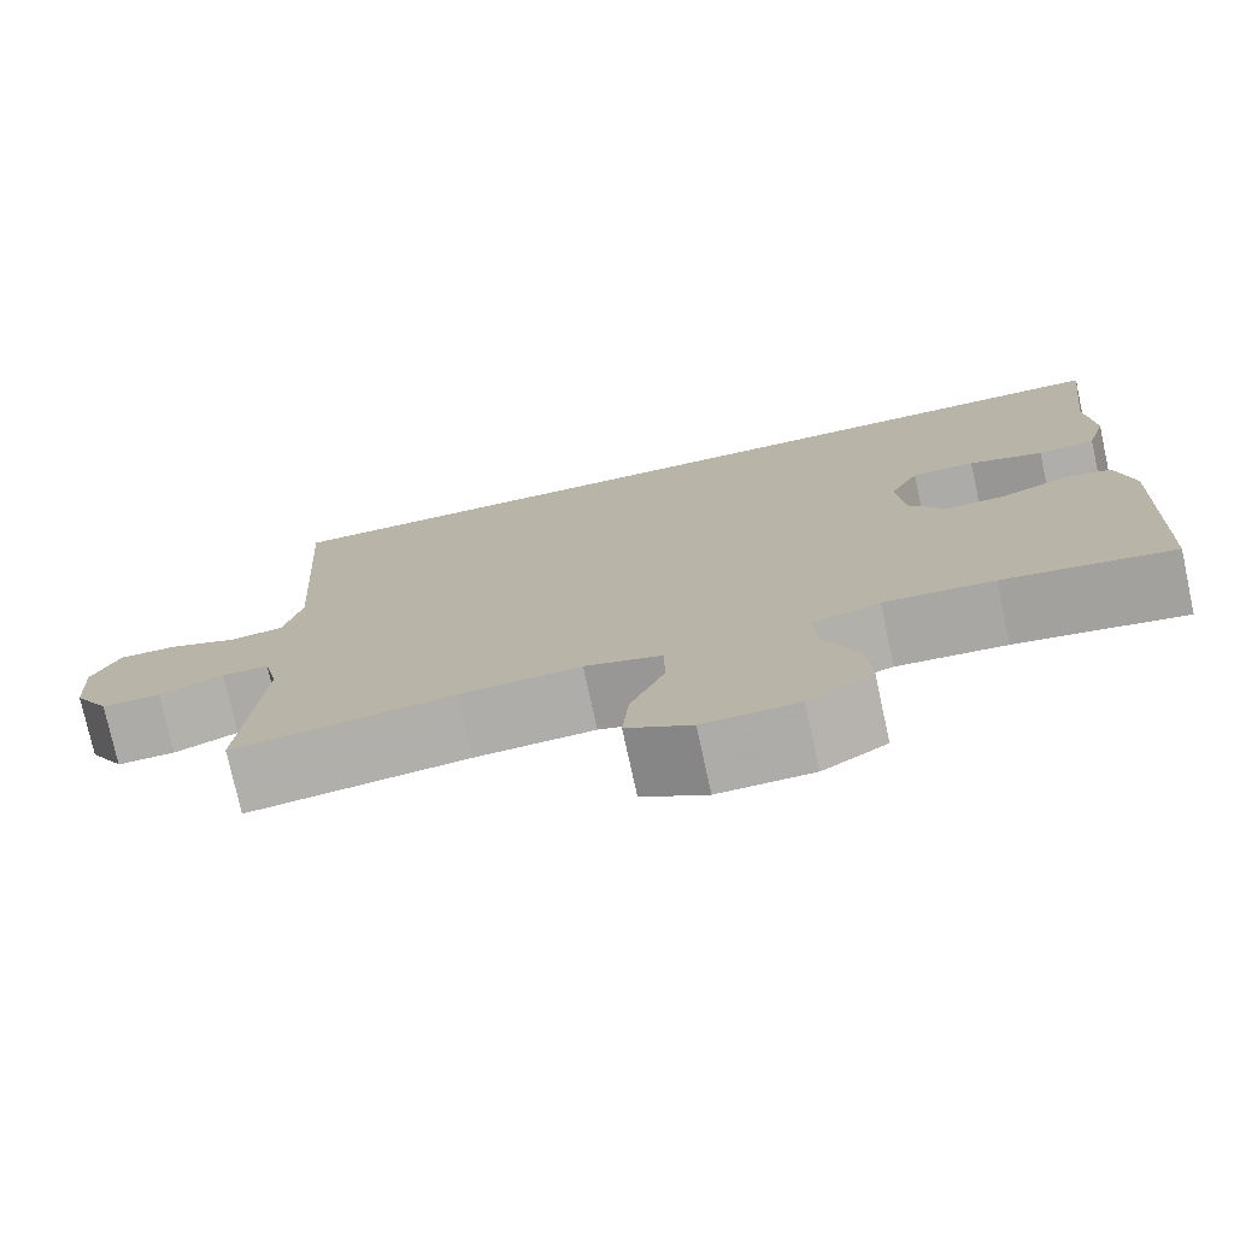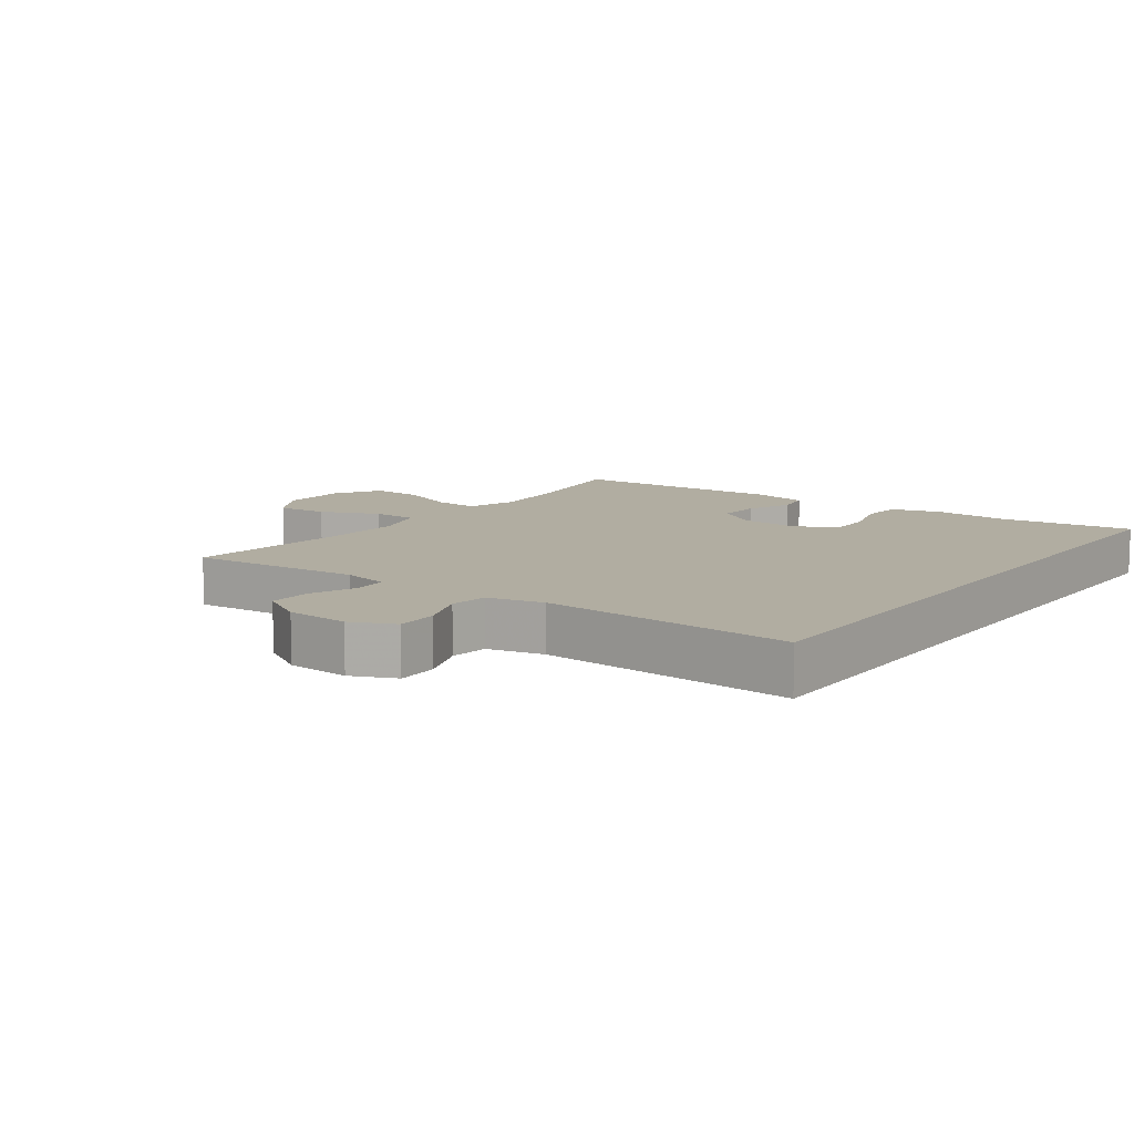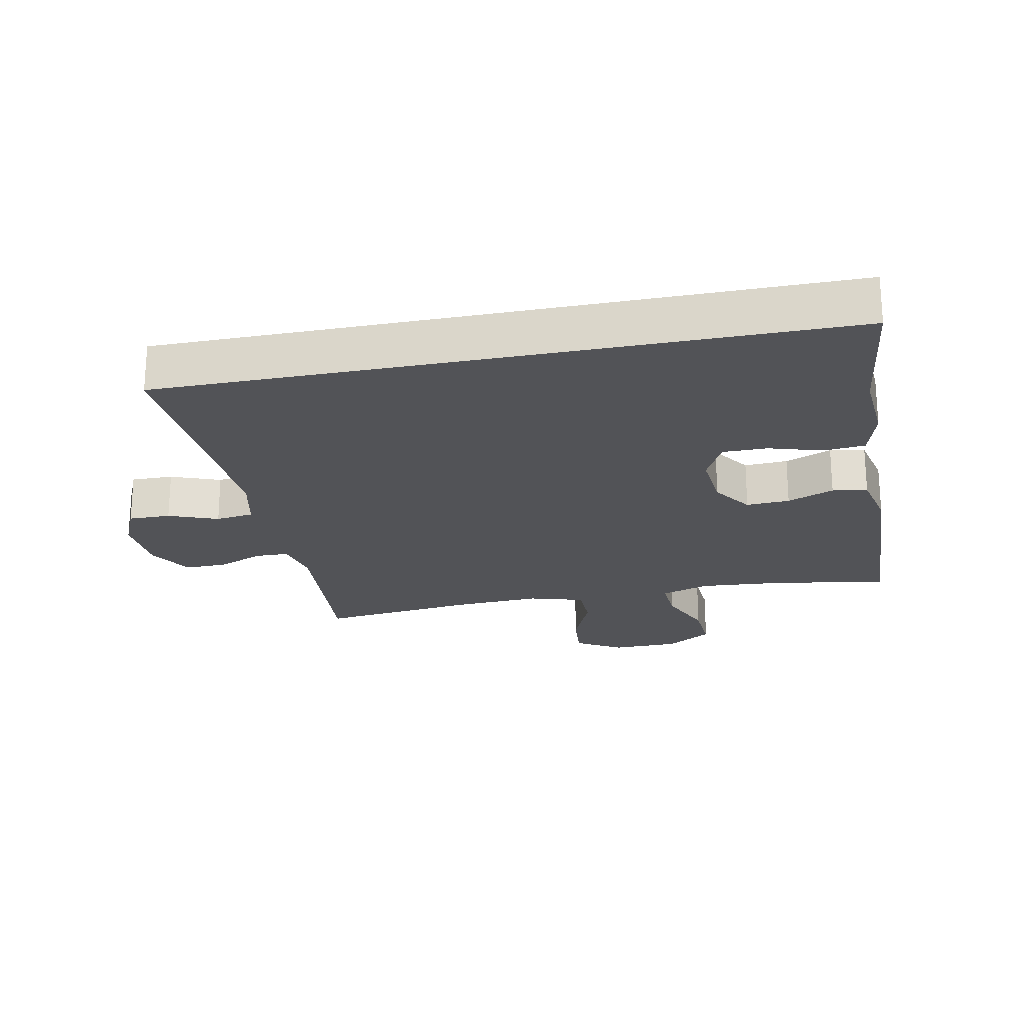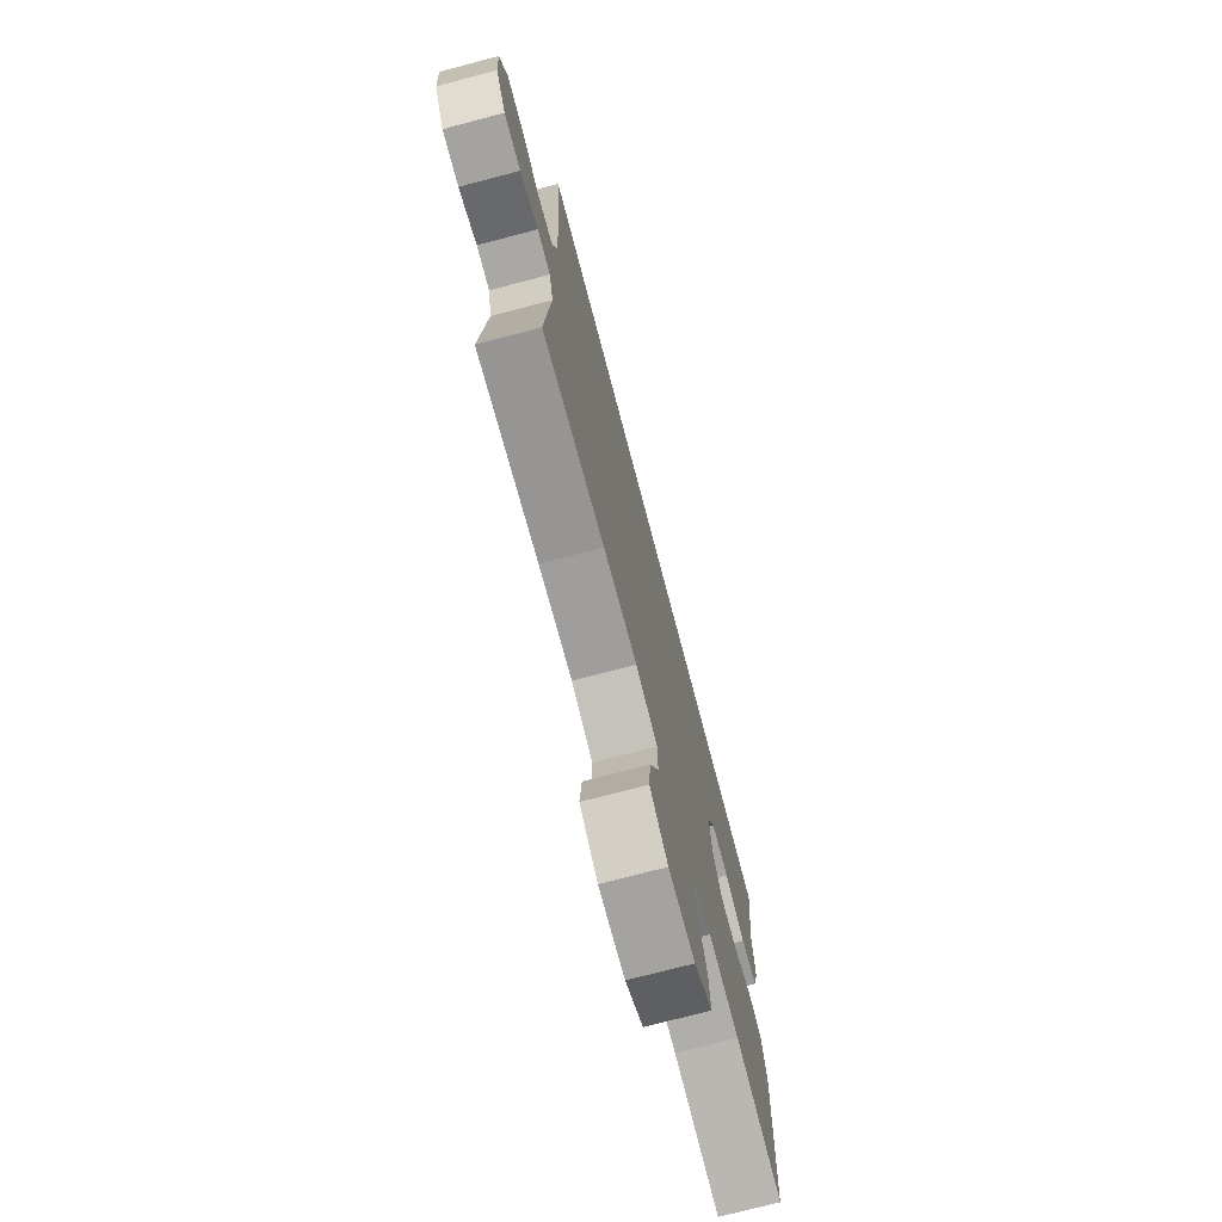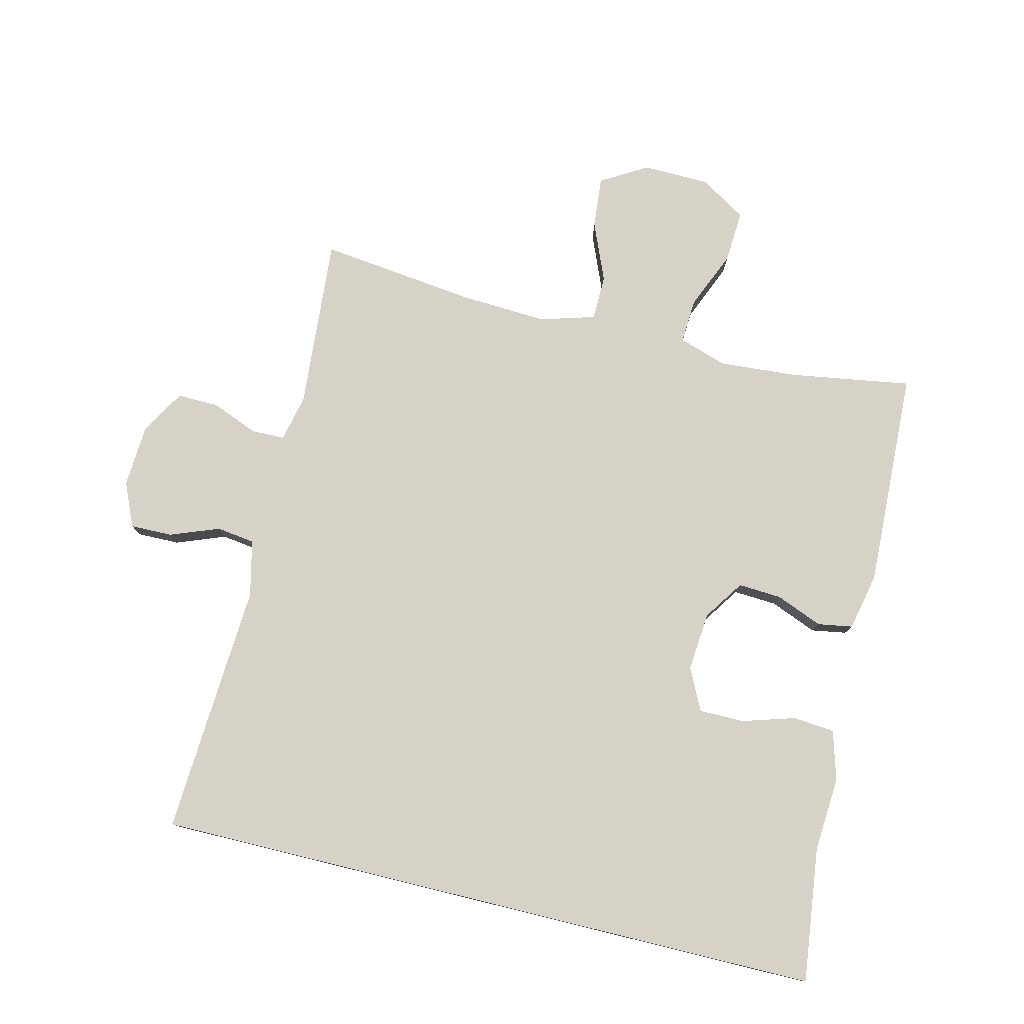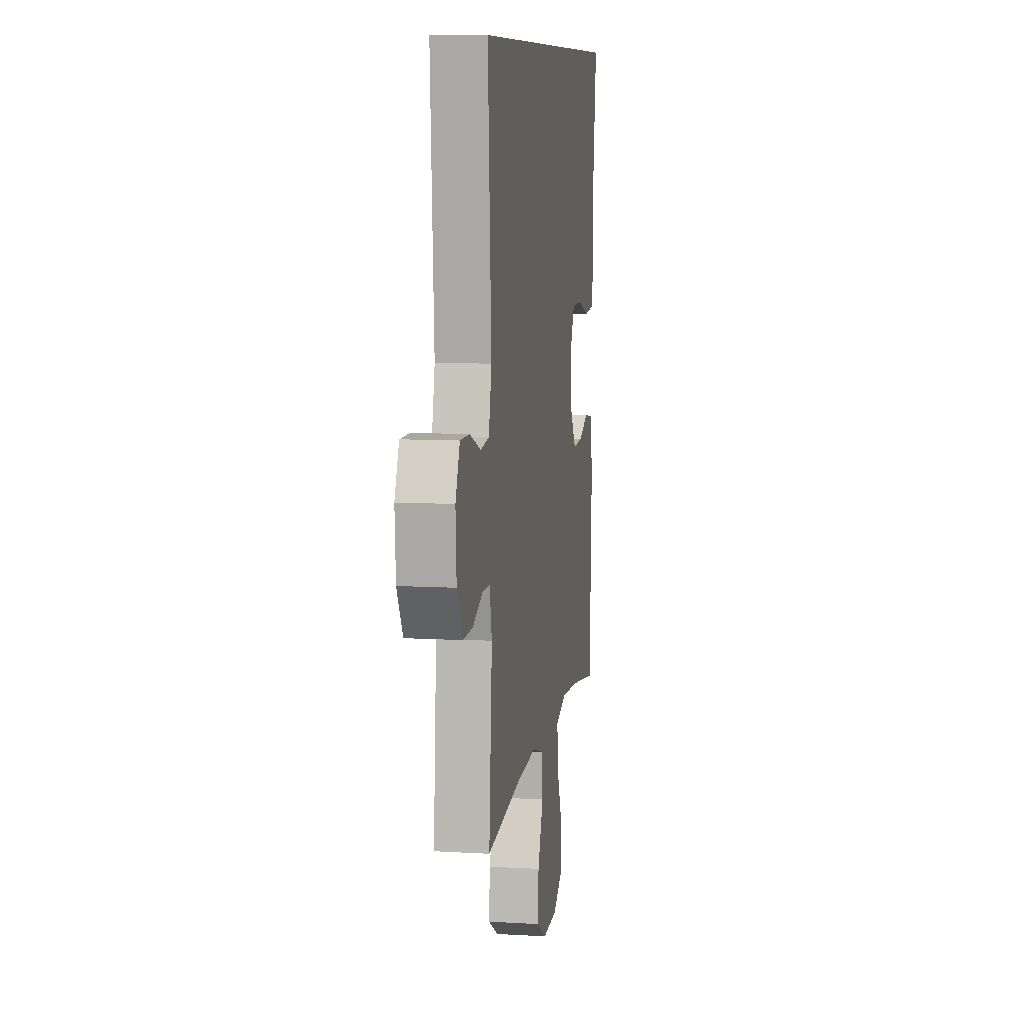
<metadata>
{"format":"obj","ext":"obj","renderer":"f3d","projection":"perspective","resolution":1024,"background":"white","views":[{"elev":-76.2,"azim":12.3,"up":"+Z"},{"elev":10.3,"azim":-54.1,"up":"+Y"},{"elev":-22.4,"azim":11.4,"up":"+Y"},{"elev":-73.9,"azim":-75.3,"up":"+Z"},{"elev":78.4,"azim":13.7,"up":"+Y"},{"elev":9.2,"azim":-81.1,"up":"+Z"}]}
</metadata>
<code>
v 0.54 0.07 0.5
v 0.514 0.07 0.292
v 0.522 0.07 0.177
v 0.5 0.07 0.101
v 0.436 0.07 0.095
v 0.354 0.07 0.12
v 0.284 0.07 0.12
v 0.252 0.07 0.055
v 0.26 0.07 -0.036
v 0.302 0.07 -0.098
v 0.369 0.07 -0.094
v 0.441 0.07 -0.065
v 0.495 0.07 -0.074
v 0.514 0.07 -0.163
v 0.5 0.07 -0.5
v 0.313 0.07 -0.47
v 0.192 0.07 -0.461
v 0.117 0.07 -0.485
v 0.121 0.07 -0.554
v 0.159 0.07 -0.644
v 0.164 0.07 -0.725
v 0.093 0.07 -0.769
v -0.011 0.07 -0.771
v -0.082 0.07 -0.729
v -0.075 0.07 -0.65
v -0.037 0.07 -0.559
v -0.038 0.07 -0.489
v -0.123 0.07 -0.464
v -0.256 0.07 -0.471
v -0.5 0.07 -0.5
v -0.479 0.07 -0.234
v -0.495 0.07 -0.161
v -0.547 0.07 -0.16
v -0.618 0.07 -0.189
v -0.683 0.07 -0.19
v -0.723 0.07 -0.121
v -0.729 0.07 -0.024
v -0.699 0.07 0.044
v -0.634 0.07 0.043
v -0.558 0.07 0.014
v -0.499 0.07 0.022
v -0.479 0.07 0.109
v -0.503 0.07 0.5
v 0.54 0 0.5
v 0.514 0 0.292
v 0.522 0 0.177
v 0.5 0 0.101
v 0.436 0 0.095
v 0.354 0 0.12
v 0.284 0 0.12
v 0.252 0 0.055
v 0.26 0 -0.036
v 0.302 0 -0.098
v 0.369 0 -0.094
v 0.441 0 -0.065
v 0.495 0 -0.074
v 0.514 0 -0.163
v 0.5 0 -0.5
v 0.313 0 -0.47
v 0.192 0 -0.461
v 0.117 0 -0.485
v 0.121 0 -0.554
v 0.159 0 -0.644
v 0.164 0 -0.725
v 0.093 0 -0.769
v -0.011 0 -0.771
v -0.082 0 -0.729
v -0.075 0 -0.65
v -0.037 0 -0.559
v -0.038 0 -0.489
v -0.123 0 -0.464
v -0.256 0 -0.471
v -0.5 0 -0.5
v -0.479 0 -0.234
v -0.495 0 -0.161
v -0.547 0 -0.16
v -0.618 0 -0.189
v -0.683 0 -0.19
v -0.723 0 -0.121
v -0.729 0 -0.024
v -0.699 0 0.044
v -0.634 0 0.043
v -0.558 0 0.014
v -0.499 0 0.022
v -0.479 0 0.109
v -0.503 0 0.5
f 42 43 1 2
f 41 42 2 3
f 37 38 39 40
f 37 40 41
f 33 34 35 36
f 32 33 36 37
f 29 30 31
f 28 29 31 32
f 27 28 32
f 23 24 25 26
f 23 26 27
f 22 23 27
f 19 20 21 22
f 18 19 22 27
f 17 18 27 32
f 13 14 15 16
f 11 12 13 16
f 10 11 16 17
f 9 10 17 32
f 3 4 5 6
f 3 6 7
f 41 3 7
f 37 41 7 8
f 8 9 32 37
f 45 44 86 85
f 46 45 85 84
f 83 82 81 80
f 84 83 80
f 79 78 77 76
f 80 79 76 75
f 74 73 72
f 75 74 72 71
f 75 71 70
f 69 68 67 66
f 70 69 66
f 70 66 65
f 65 64 63 62
f 70 65 62 61
f 75 70 61 60
f 59 58 57 56
f 59 56 55 54
f 60 59 54 53
f 75 60 53 52
f 49 48 47 46
f 50 49 46
f 50 46 84
f 51 50 84 80
f 80 75 52 51
f 1 44 45 2
f 2 45 46 3
f 3 46 47 4
f 4 47 48 5
f 5 48 49 6
f 6 49 50 7
f 7 50 51 8
f 8 51 52 9
f 9 52 53 10
f 10 53 54 11
f 11 54 55 12
f 12 55 56 13
f 13 56 57 14
f 14 57 58 15
f 15 58 59 16
f 16 59 60 17
f 17 60 61 18
f 18 61 62 19
f 19 62 63 20
f 20 63 64 21
f 21 64 65 22
f 22 65 66 23
f 23 66 67 24
f 24 67 68 25
f 25 68 69 26
f 26 69 70 27
f 27 70 71 28
f 28 71 72 29
f 29 72 73 30
f 30 73 74 31
f 31 74 75 32
f 32 75 76 33
f 33 76 77 34
f 34 77 78 35
f 35 78 79 36
f 36 79 80 37
f 37 80 81 38
f 38 81 82 39
f 39 82 83 40
f 40 83 84 41
f 41 84 85 42
f 42 85 86 43
f 43 86 44 1

</code>
